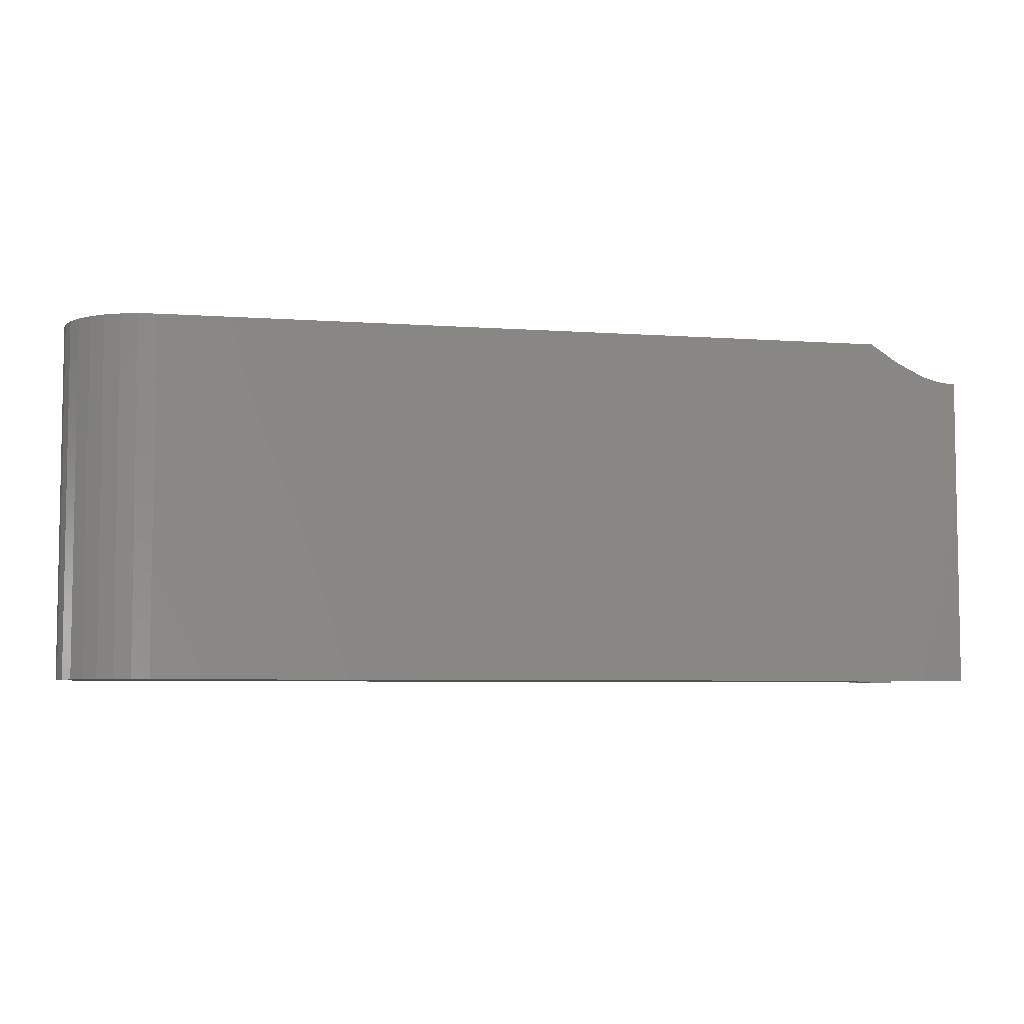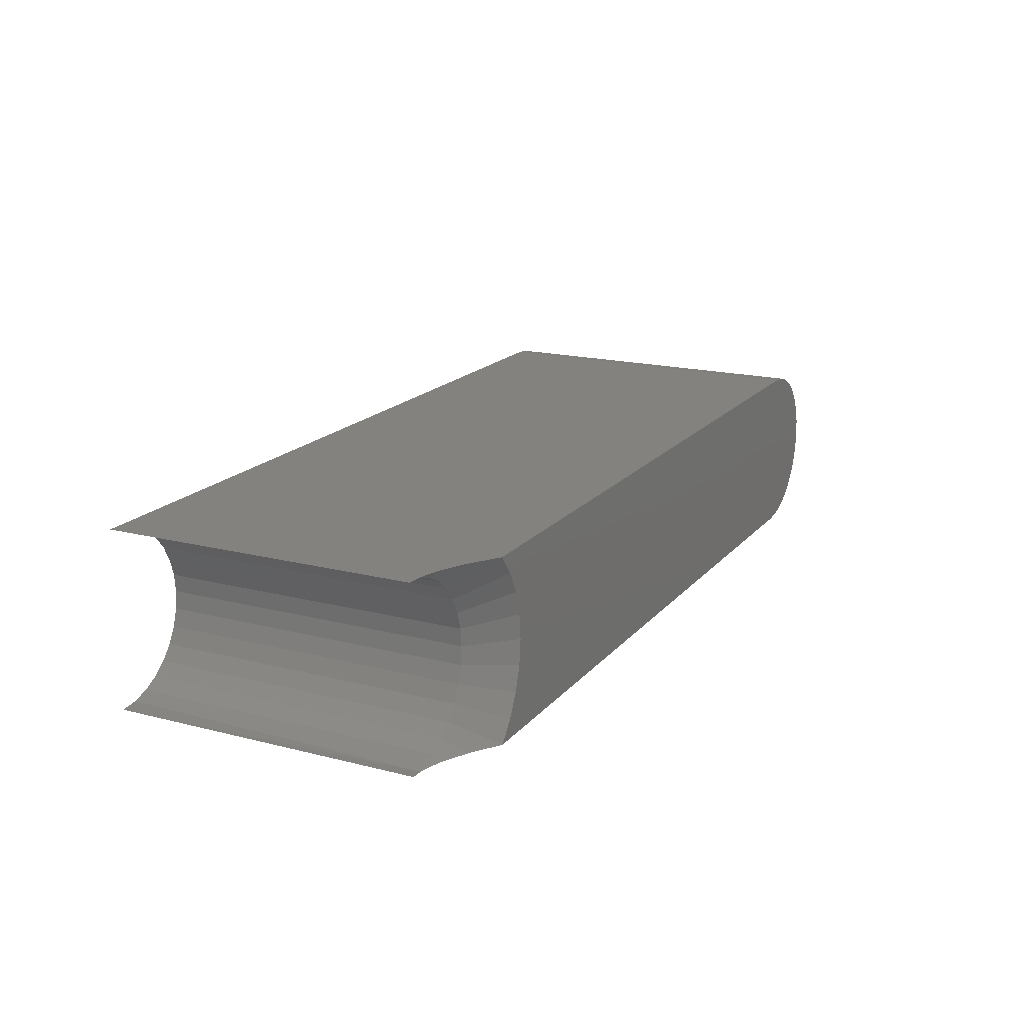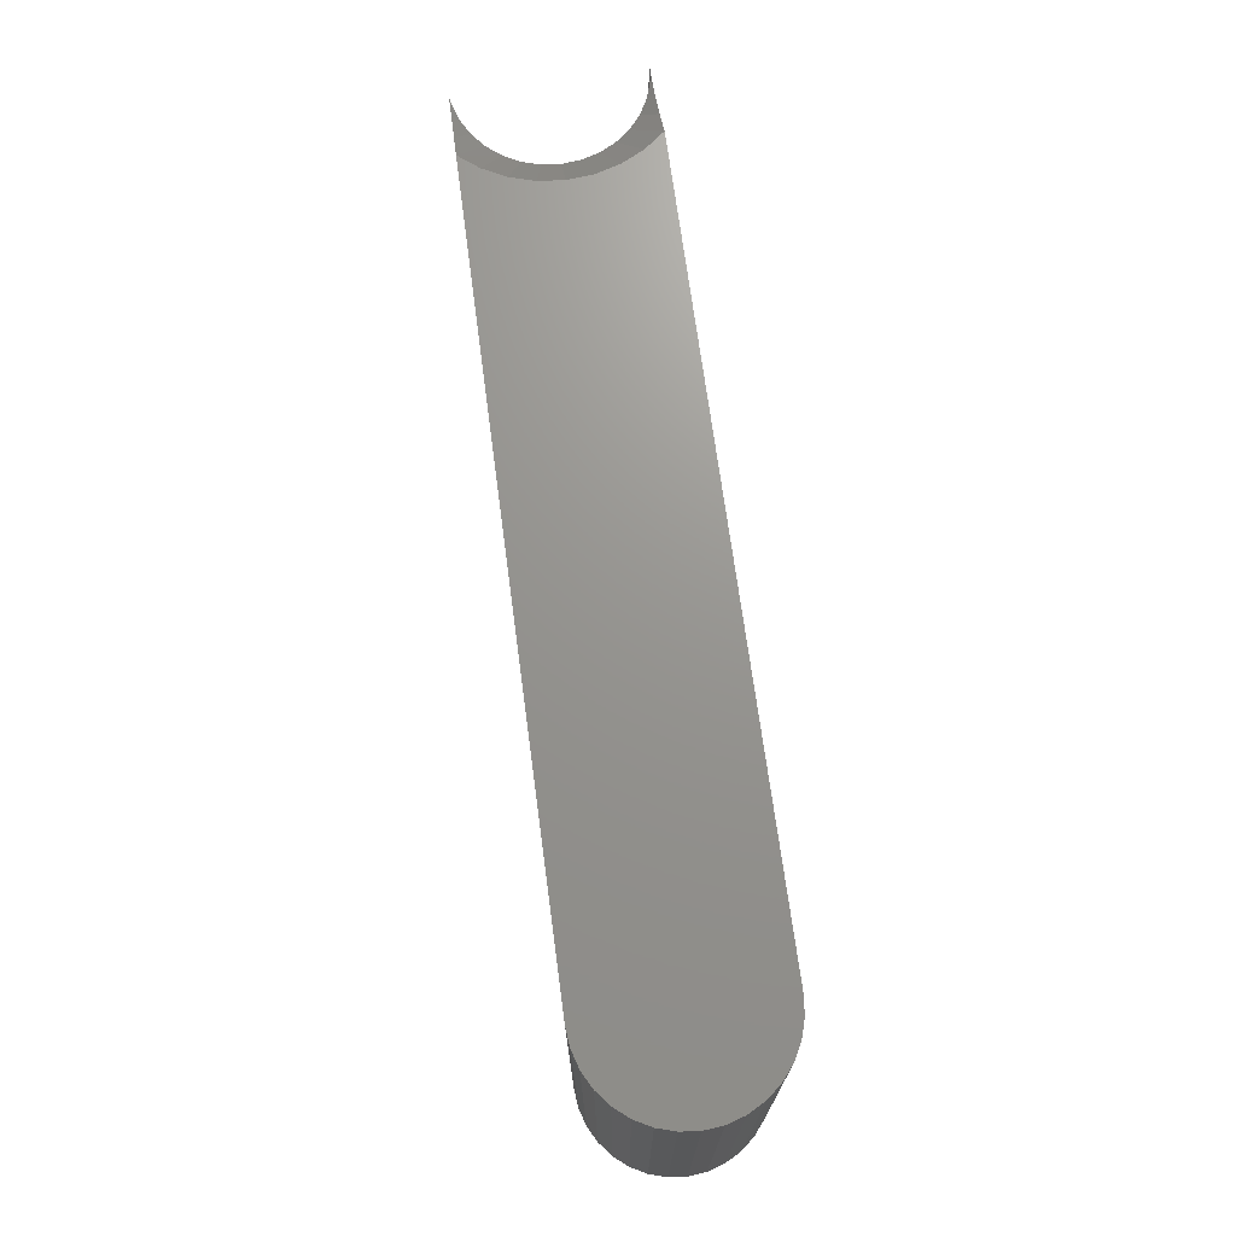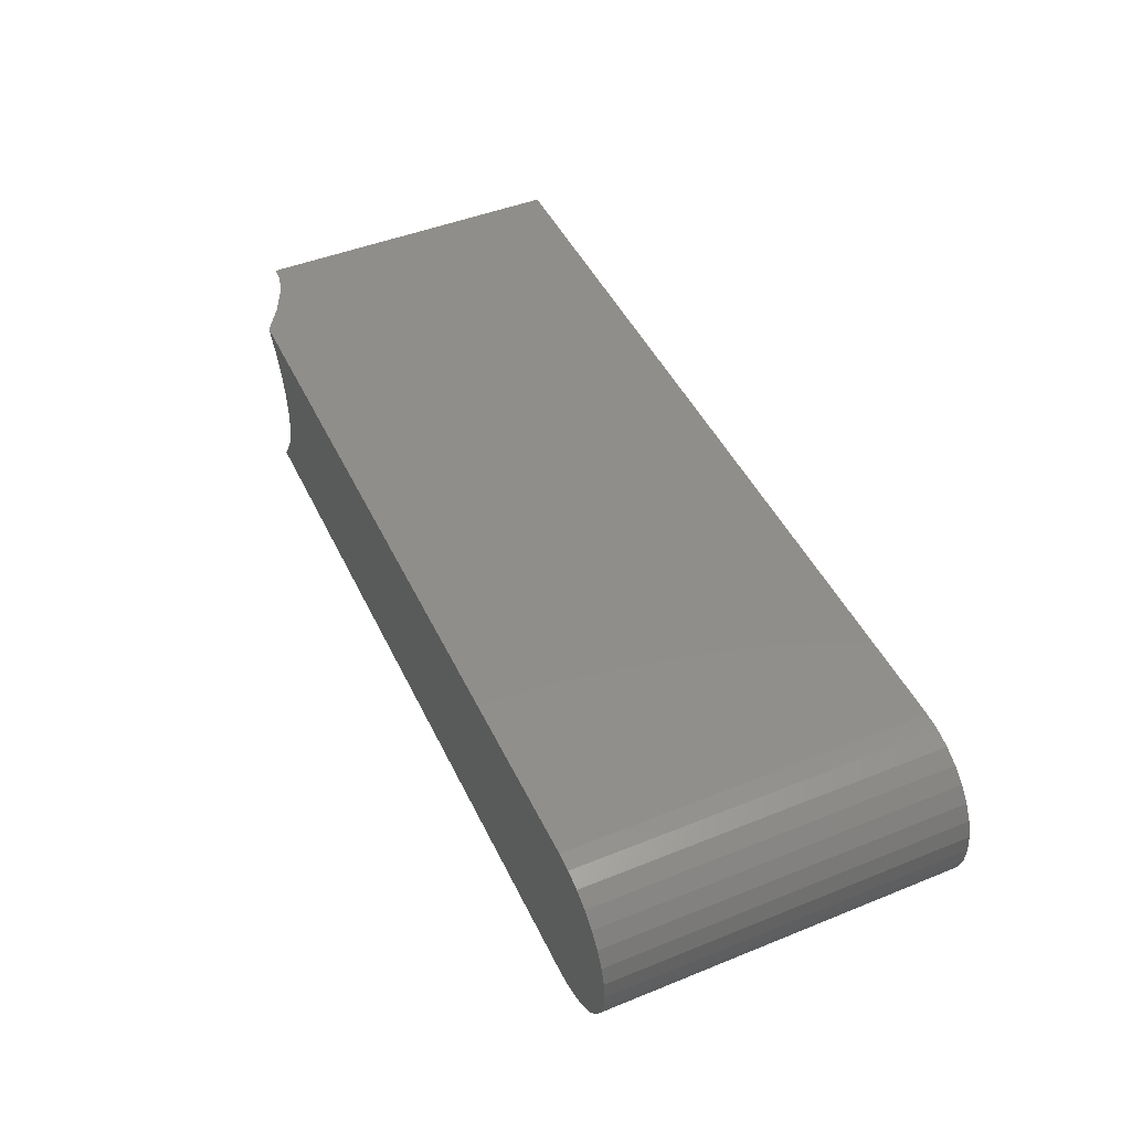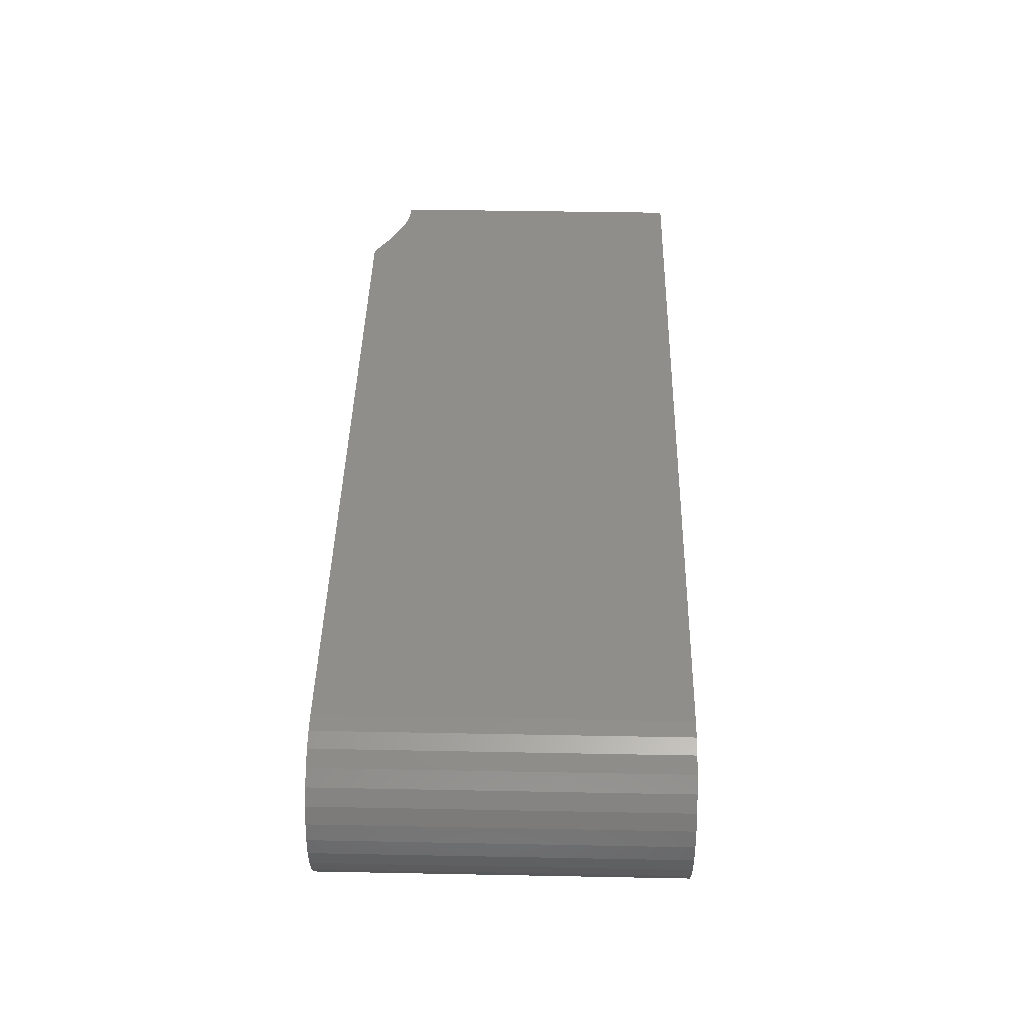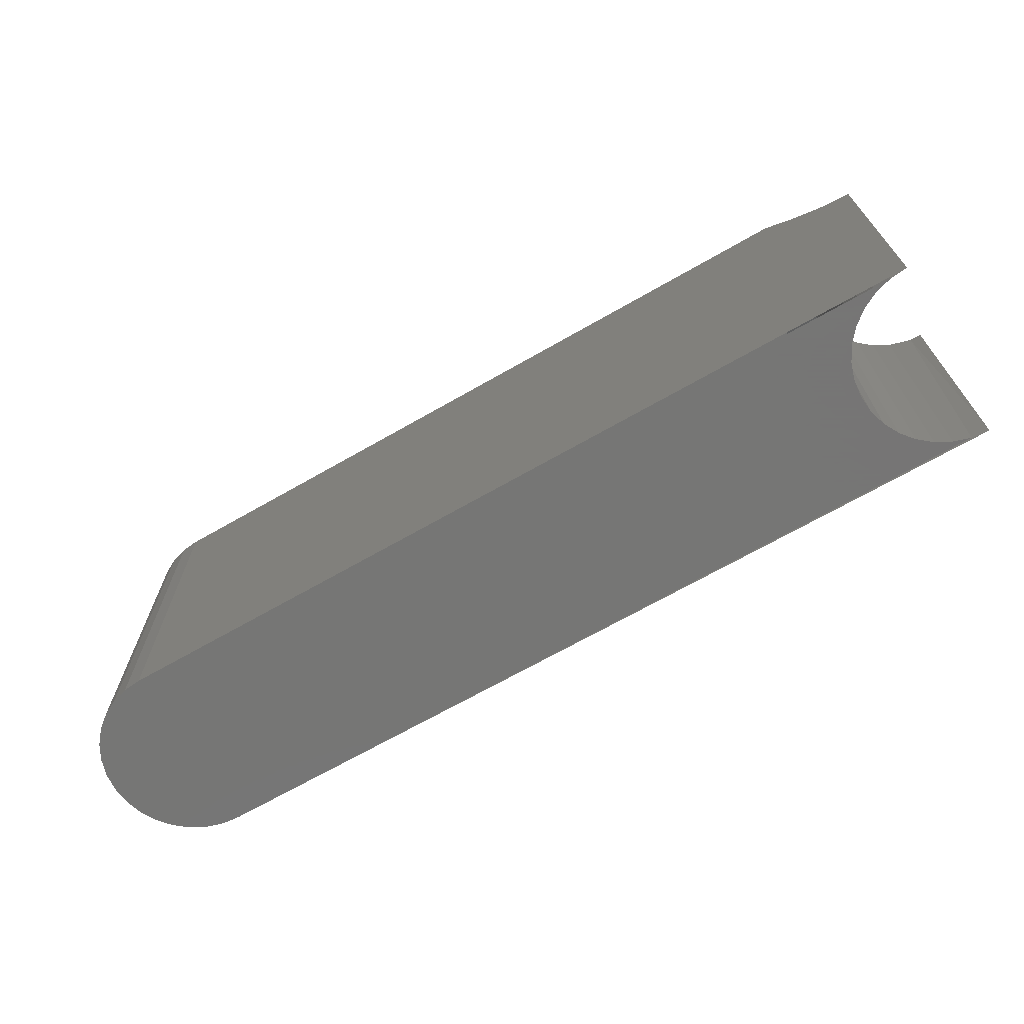
<metadata>
{"format":"stl","ext":"stl","renderer":"f3d","projection":"perspective","resolution":1024,"background":"white","views":[{"elev":-5.8,"azim":167.8,"up":"+Z"},{"elev":17.7,"azim":-63.2,"up":"+Y"},{"elev":70.7,"azim":82.4,"up":"+Z"},{"elev":46.4,"azim":65.3,"up":"+Y"},{"elev":43.1,"azim":91.3,"up":"+Y"},{"elev":-68.2,"azim":-150.1,"up":"+Z"}]}
</metadata>
<code>
# stl→obj: 85 verts, 164 faces
v -0.1974 0.06604 0.1406
v -0.1838 0.06874 0.1406
v -0.4921 0.06604 0.1406
v -0.1904 0.06672 0.1406
v -0.1722 0.1267 0.1406
v -0.4815 0.1207 0.1406
v -0.1678 0.1213 0.1406
v -0.1645 0.1152 0.1406
v -0.4787 0.1113 0.1406
v -0.1625 0.1085 0.1406
v -0.4778 0.1016 0.1406
v -0.1618 0.1016 0.1406
v -0.1625 0.09463 0.1406
v -0.4787 0.0918 0.1406
v -0.1645 0.08797 0.1406
v -0.4815 0.0824 0.1406
v -0.1678 0.08183 0.1406
v -0.1722 0.07644 0.1406
v -0.486 0.07371 0.1406
v -0.1776 0.07202 0.1406
v -0.486 0.1294 0.1406
v -0.1776 0.1311 0.1406
v -0.1838 0.1344 0.1406
v -0.1904 0.1364 0.1406
v -0.1974 0.1371 0.1406
v -0.4921 0.1371 0.1406
v -0.5289 0.1371 0.125
v -0.5289 0.1371 0
v -0.5243 0.1371 0.1253
v -0.522 0.1364 0
v -0.522 0.1364 0.125
v -0.522 0.06672 0.125
v -0.522 0.06672 0
v -0.5243 0.06604 0.1253
v -0.5289 0.06604 0
v -0.5289 0.06604 0.125
v -0.4934 0.1016 0
v -0.4941 0.1085 0.125
v -0.4941 0.1085 0
v -0.4961 0.1152 0.125
v -0.4961 0.1152 0
v -0.4994 0.1213 0.125
v -0.4994 0.1213 0
v -0.5038 0.1267 0.125
v -0.5038 0.1267 0
v -0.5092 0.1311 0.125
v -0.5092 0.1311 0
v -0.5154 0.1344 0.125
v -0.5154 0.1344 0
v -0.4934 0.1016 0.125
v -0.4941 0.09463 0
v -0.4941 0.09463 0.125
v -0.4961 0.08797 0
v -0.4961 0.08797 0.125
v -0.4994 0.08183 0
v -0.4994 0.08183 0.125
v -0.5038 0.07644 0
v -0.5038 0.07644 0.125
v -0.5092 0.07202 0
v -0.5092 0.07202 0.125
v -0.5154 0.06874 0
v -0.5154 0.06874 0.125
v -0.5196 0.1371 0.1262
v -0.5148 0.1371 0.1277
v -0.5035 0.1371 0.1332
v -0.1974 0.1371 0
v -0.1974 0.06604 0
v -0.5035 0.06604 0.1332
v -0.5148 0.06604 0.1277
v -0.5196 0.06604 0.1262
v -0.1838 0.06874 0
v -0.1904 0.06672 0
v -0.1904 0.1364 0
v -0.1838 0.1344 0
v -0.1776 0.1311 0
v -0.1722 0.1267 0
v -0.1678 0.1213 0
v -0.1645 0.1152 0
v -0.1625 0.1085 0
v -0.1645 0.08797 0
v -0.1625 0.09463 0
v -0.1678 0.08183 0
v -0.1722 0.07644 0
v -0.1776 0.07202 0
v -0.1618 0.1016 0
f 1 2 3
f 1 4 2
f 5 6 7
f 8 7 6
f 6 9 8
f 8 9 10
f 10 9 11
f 10 11 12
f 13 12 11
f 11 14 13
f 15 13 14
f 14 16 15
f 15 16 17
f 18 17 16
f 16 19 18
f 18 19 20
f 2 20 19
f 3 2 19
f 21 6 5
f 21 5 22
f 21 22 23
f 21 23 24
f 21 24 25
f 21 25 26
f 27 28 29
f 30 29 28
f 31 29 30
f 32 33 34
f 35 34 33
f 36 34 35
f 37 38 39
f 39 38 40
f 39 40 41
f 41 40 42
f 41 42 43
f 43 42 44
f 43 44 45
f 45 44 46
f 45 46 47
f 47 46 48
f 47 48 49
f 49 48 31
f 49 31 30
f 38 37 50
f 50 37 51
f 50 51 52
f 52 51 53
f 52 53 54
f 54 53 55
f 54 55 56
f 56 55 57
f 56 57 58
f 58 57 59
f 58 59 60
f 60 59 61
f 60 61 62
f 62 61 33
f 62 33 32
f 28 27 29
f 28 29 63
f 28 63 64
f 28 64 65
f 28 65 26
f 28 26 25
f 28 25 66
f 67 1 3
f 67 3 68
f 67 68 69
f 67 69 70
f 67 70 34
f 67 34 36
f 67 36 35
f 70 69 62
f 32 70 62
f 32 34 70
f 60 62 68
f 62 69 68
f 19 16 54
f 56 19 54
f 14 11 52
f 52 16 14
f 54 16 52
f 40 38 6
f 38 9 6
f 50 9 38
f 40 21 42
f 40 6 21
f 48 46 64
f 46 65 64
f 44 65 46
f 63 31 48
f 64 63 48
f 29 31 63
f 60 68 58
f 50 52 11
f 11 9 50
f 3 19 56
f 3 56 58
f 3 58 68
f 26 65 44
f 26 44 42
f 26 42 21
f 33 71 67
f 71 72 67
f 73 49 66
f 49 30 66
f 74 49 73
f 47 49 74
f 75 47 74
f 45 47 75
f 76 45 75
f 43 45 76
f 77 43 76
f 41 43 77
f 78 41 77
f 39 41 78
f 79 39 78
f 80 53 81
f 55 53 80
f 82 55 80
f 57 55 82
f 83 57 82
f 59 57 83
f 84 59 83
f 61 59 84
f 71 61 84
f 33 61 71
f 53 51 81
f 81 51 37
f 81 37 85
f 85 37 39
f 85 39 79
f 66 25 73
f 73 25 24
f 73 24 74
f 74 24 23
f 74 23 75
f 75 23 22
f 75 22 76
f 76 22 5
f 76 5 77
f 77 5 7
f 77 7 78
f 78 7 8
f 78 8 79
f 79 8 10
f 79 10 85
f 85 10 12
f 85 12 81
f 81 12 13
f 81 13 80
f 80 13 15
f 80 15 82
f 82 15 17
f 82 17 83
f 83 17 18
f 83 18 84
f 84 18 20
f 84 20 71
f 71 20 2
f 71 2 72
f 72 2 4
f 72 4 67
f 67 4 1

</code>
